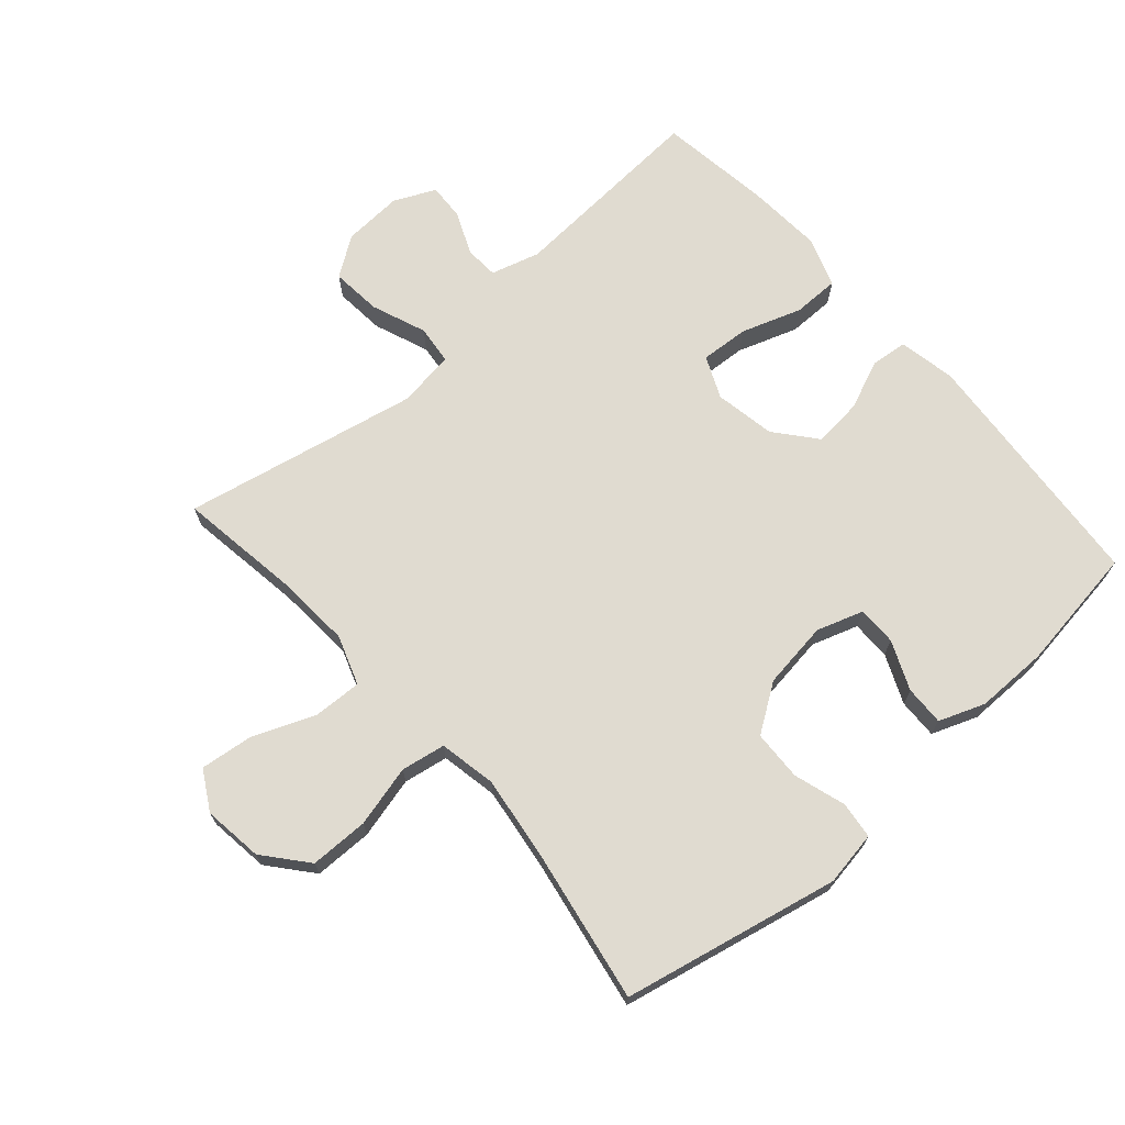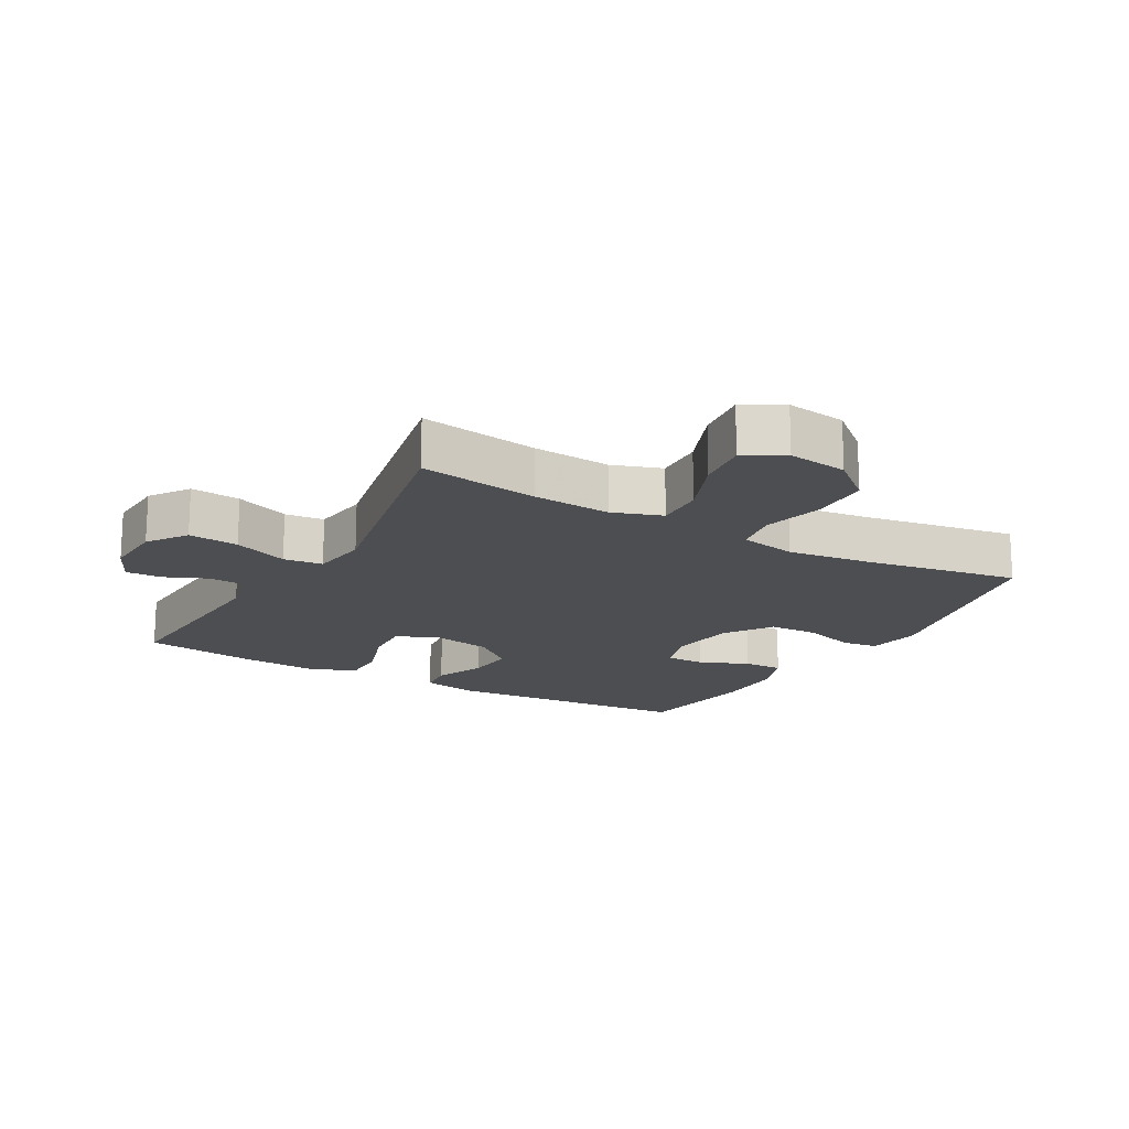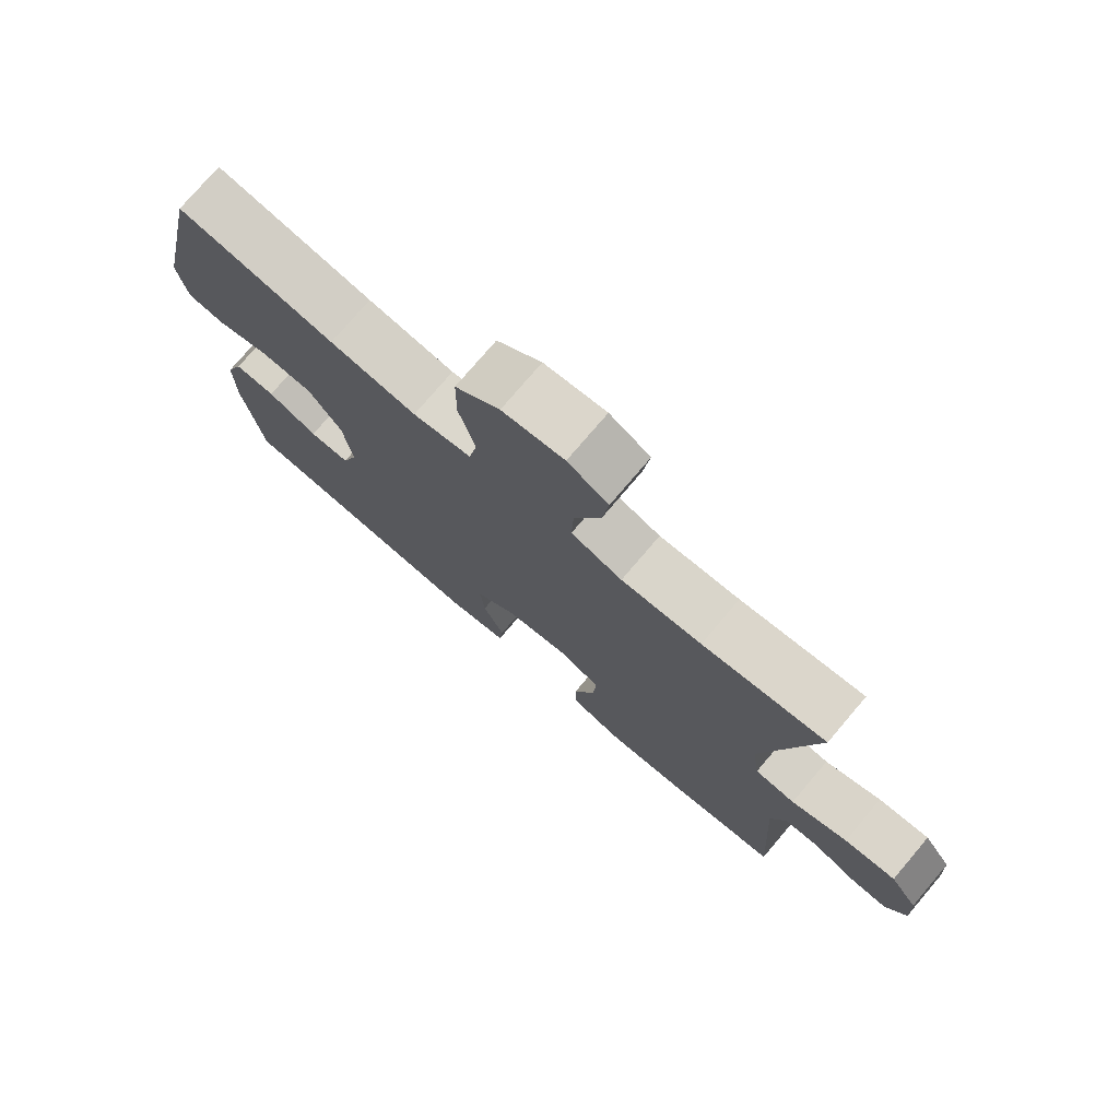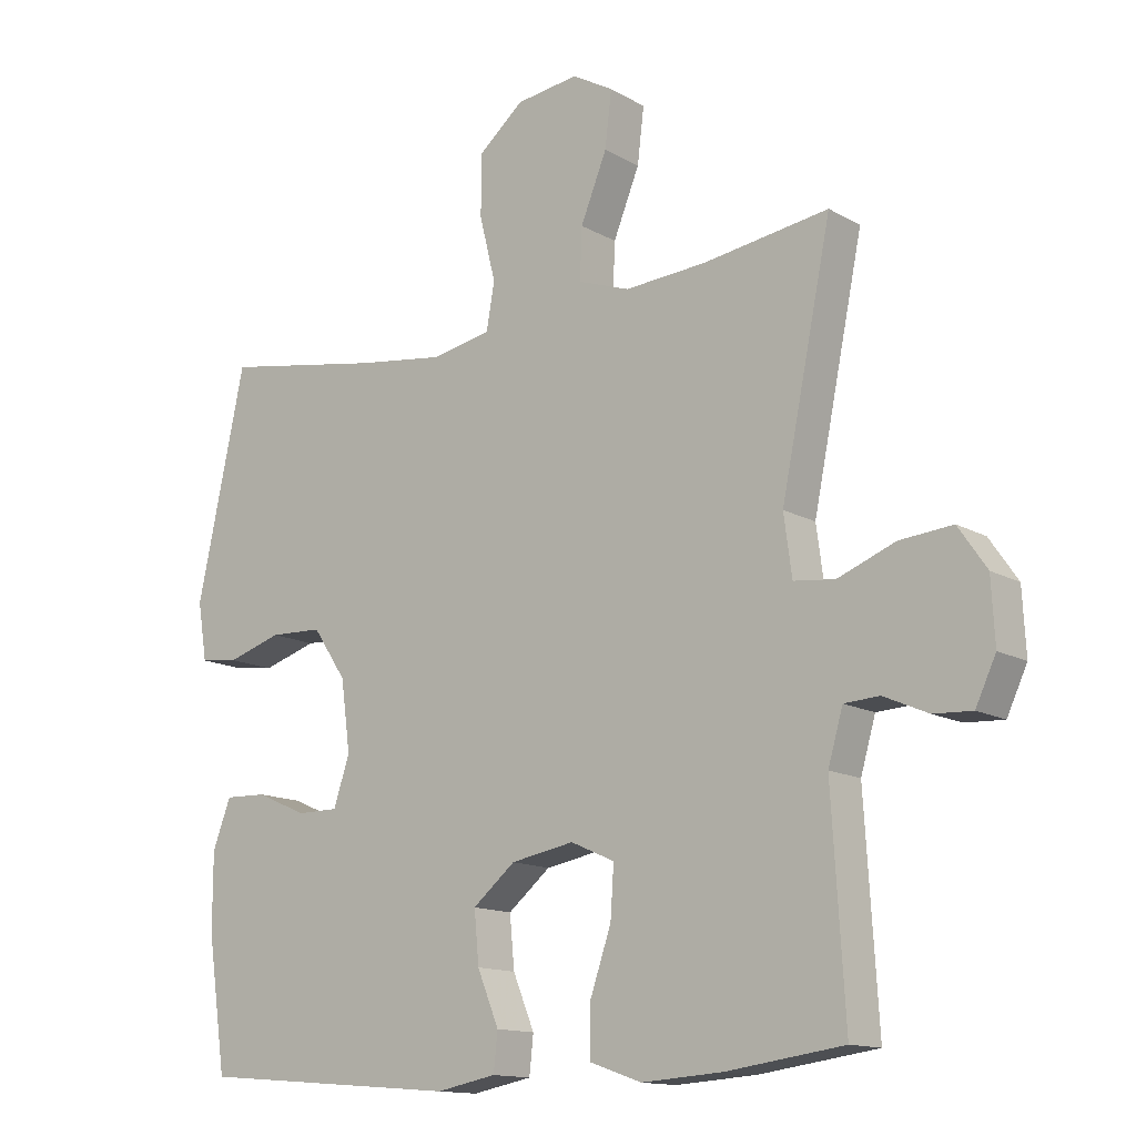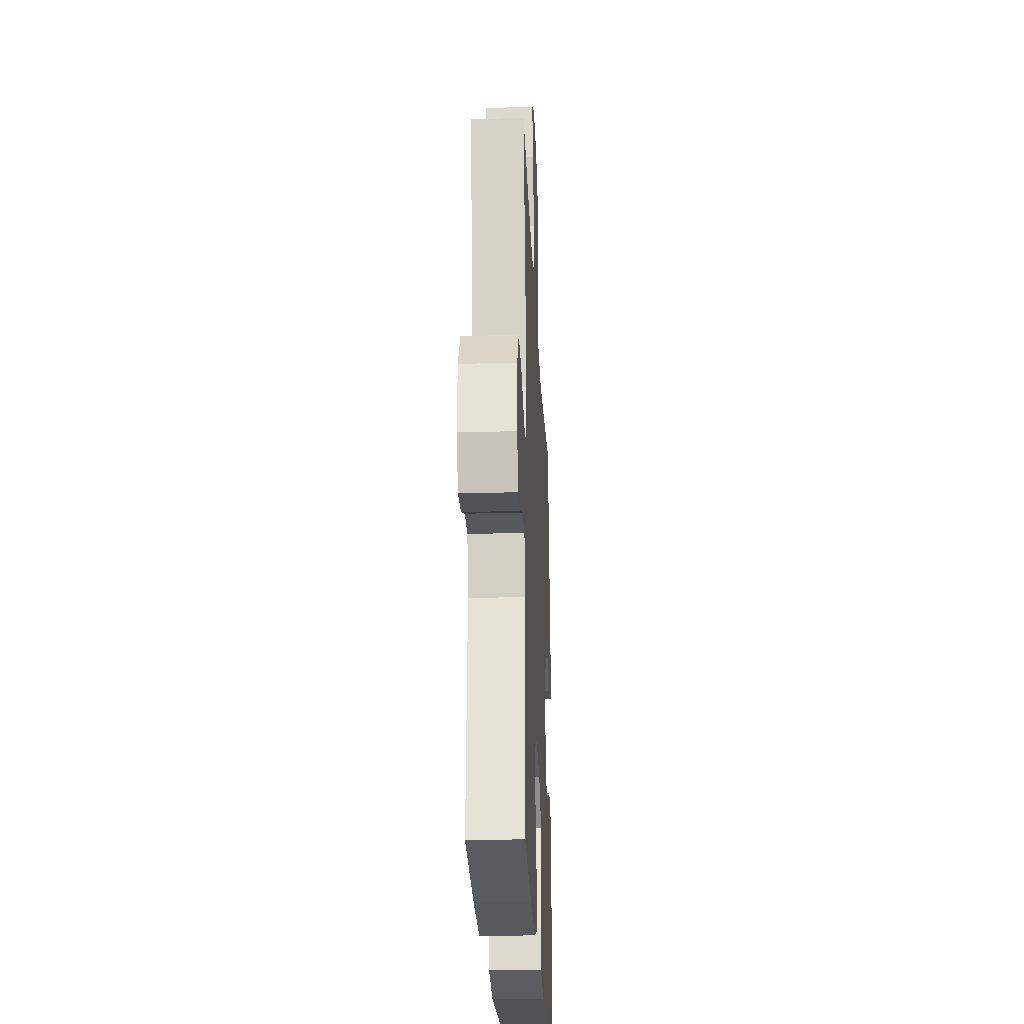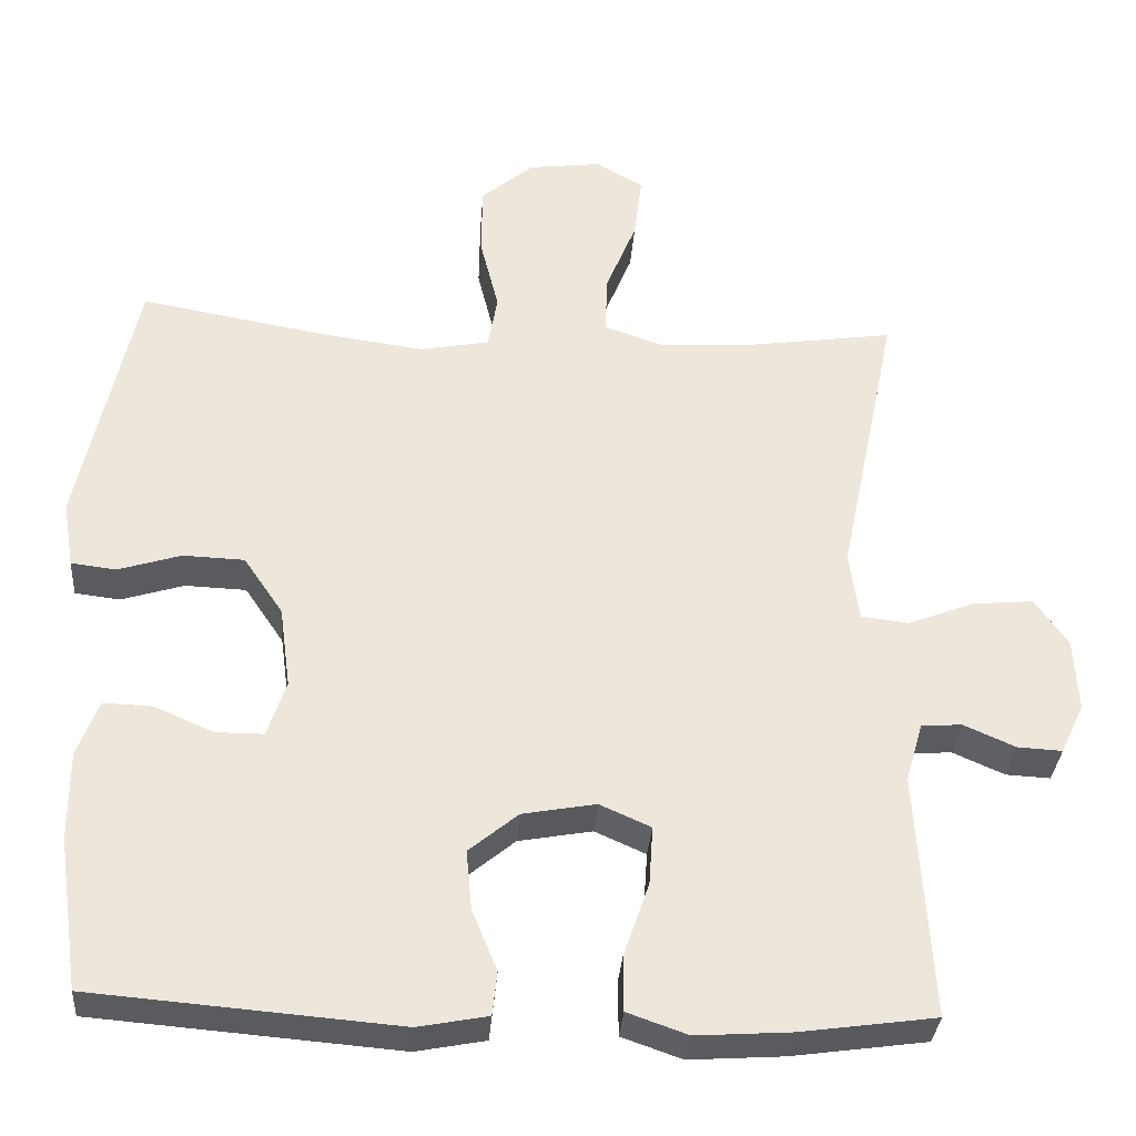
<metadata>
{"format":"obj","ext":"obj","renderer":"f3d","projection":"perspective","resolution":1024,"background":"white","views":[{"elev":69.9,"azim":48.6,"up":"+Y"},{"elev":-17.2,"azim":-29.8,"up":"+Y"},{"elev":76.3,"azim":-139.6,"up":"+Z"},{"elev":-13.7,"azim":-141.4,"up":"+Z"},{"elev":-25.3,"azim":-87.4,"up":"+Z"},{"elev":-33.2,"azim":175.8,"up":"+Z"}]}
</metadata>
<code>
v 0.5 0.07 0.5
v 0.572 0.07 0.164
v 0.558 0.07 0.079
v 0.501 0.07 0.072
v 0.42 0.07 0.097
v 0.342 0.07 0.094
v 0.292 0.07 0.02
v 0.278 0.07 -0.084
v 0.302 0.07 -0.156
v 0.363 0.07 -0.156
v 0.439 0.07 -0.123
v 0.501 0.07 -0.121
v 0.528 0.07 -0.192
v 0.528 0.07 -0.305
v 0.5 0.07 -0.5
v 0.111 0.07 -0.532
v 0.022 0.07 -0.515
v 0.016 0.07 -0.459
v 0.048 0.07 -0.381
v 0.055 0.07 -0.305
v -0.008 0.07 -0.253
v -0.102 0.07 -0.236
v -0.167 0.07 -0.265
v -0.162 0.07 -0.34
v -0.13 0.07 -0.433
v -0.13 0.07 -0.505
v -0.207 0.07 -0.532
v -0.327 0.07 -0.524
v -0.5 0.07 -0.5
v -0.481 0.07 -0.186
v -0.503 0.07 -0.11
v -0.555 0.07 -0.107
v -0.621 0.07 -0.136
v -0.678 0.07 -0.139
v -0.708 0.07 -0.075
v -0.703 0.07 0.018
v -0.661 0.07 0.079
v -0.583 0.07 0.072
v -0.498 0.07 0.039
v -0.437 0.07 0.046
v -0.425 0.07 0.135
v -0.5 0.07 0.5
v -0.314 0.07 0.473
v -0.193 0.07 0.465
v -0.116 0.07 0.492
v -0.119 0.07 0.568
v -0.158 0.07 0.664
v -0.168 0.07 0.746
v -0.107 0.07 0.781
v -0.014 0.07 0.769
v 0.053 0.07 0.713
v 0.054 0.07 0.622
v 0.03 0.07 0.526
v 0.042 0.07 0.457
v 0.131 0.07 0.44
v 0.262 0.07 0.458
v 0.5 0 0.5
v 0.572 0 0.164
v 0.558 0 0.079
v 0.501 0 0.072
v 0.42 0 0.097
v 0.342 0 0.094
v 0.292 0 0.02
v 0.278 0 -0.084
v 0.302 0 -0.156
v 0.363 0 -0.156
v 0.439 0 -0.123
v 0.501 0 -0.121
v 0.528 0 -0.192
v 0.528 0 -0.305
v 0.5 0 -0.5
v 0.111 0 -0.532
v 0.022 0 -0.515
v 0.016 0 -0.459
v 0.048 0 -0.381
v 0.055 0 -0.305
v -0.008 0 -0.253
v -0.102 0 -0.236
v -0.167 0 -0.265
v -0.162 0 -0.34
v -0.13 0 -0.433
v -0.13 0 -0.505
v -0.207 0 -0.532
v -0.327 0 -0.524
v -0.5 0 -0.5
v -0.481 0 -0.186
v -0.503 0 -0.11
v -0.555 0 -0.107
v -0.621 0 -0.136
v -0.678 0 -0.139
v -0.708 0 -0.075
v -0.703 0 0.018
v -0.661 0 0.079
v -0.583 0 0.072
v -0.498 0 0.039
v -0.437 0 0.046
v -0.425 0 0.135
v -0.5 0 0.5
v -0.314 0 0.473
v -0.193 0 0.465
v -0.116 0 0.492
v -0.119 0 0.568
v -0.158 0 0.664
v -0.168 0 0.746
v -0.107 0 0.781
v -0.014 0 0.769
v 0.053 0 0.713
v 0.054 0 0.622
v 0.03 0 0.526
v 0.042 0 0.457
v 0.131 0 0.44
v 0.262 0 0.458
f 51 52 53
f 50 51 53
f 49 50 53
f 48 49 53
f 47 48 53
f 46 47 53
f 45 46 53 54
f 44 45 54
f 41 42 43
f 40 41 43 44
f 37 38 39
f 36 37 39
f 35 36 39
f 34 35 39
f 33 34 39
f 32 33 39
f 31 32 39 40
f 44 54 55
f 40 44 55
f 31 40 55
f 30 31 55
f 28 29 30
f 27 28 30
f 26 27 30
f 25 26 30
f 24 25 30
f 17 18 19
f 16 17 19
f 15 16 19
f 14 15 19
f 13 14 19
f 12 13 19
f 11 12 19
f 10 11 19
f 9 10 19 20
f 8 9 20 21
f 3 4 5
f 2 3 5
f 1 2 5
f 56 1 5
f 56 5 6
f 55 56 6 7
f 23 24 30
f 30 55 7
f 23 30 7
f 22 23 7
f 7 8 21 22
f 109 108 107
f 109 107 106
f 109 106 105
f 109 105 104
f 109 104 103
f 109 103 102
f 110 109 102 101
f 110 101 100
f 99 98 97
f 100 99 97 96
f 95 94 93
f 95 93 92
f 95 92 91
f 95 91 90
f 95 90 89
f 95 89 88
f 96 95 88 87
f 111 110 100
f 111 100 96
f 111 96 87
f 111 87 86
f 86 85 84
f 86 84 83
f 86 83 82
f 86 82 81
f 86 81 80
f 75 74 73
f 75 73 72
f 75 72 71
f 75 71 70
f 75 70 69
f 75 69 68
f 75 68 67
f 75 67 66
f 76 75 66 65
f 77 76 65 64
f 61 60 59
f 61 59 58
f 61 58 57
f 61 57 112
f 62 61 112
f 63 62 112 111
f 86 80 79
f 63 111 86
f 63 86 79
f 63 79 78
f 78 77 64 63
f 1 57 58 2
f 2 58 59 3
f 3 59 60 4
f 4 60 61 5
f 5 61 62 6
f 6 62 63 7
f 7 63 64 8
f 8 64 65 9
f 9 65 66 10
f 10 66 67 11
f 11 67 68 12
f 12 68 69 13
f 13 69 70 14
f 14 70 71 15
f 15 71 72 16
f 16 72 73 17
f 17 73 74 18
f 18 74 75 19
f 19 75 76 20
f 20 76 77 21
f 21 77 78 22
f 22 78 79 23
f 23 79 80 24
f 24 80 81 25
f 25 81 82 26
f 26 82 83 27
f 27 83 84 28
f 28 84 85 29
f 29 85 86 30
f 30 86 87 31
f 31 87 88 32
f 32 88 89 33
f 33 89 90 34
f 34 90 91 35
f 35 91 92 36
f 36 92 93 37
f 37 93 94 38
f 38 94 95 39
f 39 95 96 40
f 40 96 97 41
f 41 97 98 42
f 42 98 99 43
f 43 99 100 44
f 44 100 101 45
f 45 101 102 46
f 46 102 103 47
f 47 103 104 48
f 48 104 105 49
f 49 105 106 50
f 50 106 107 51
f 51 107 108 52
f 52 108 109 53
f 53 109 110 54
f 54 110 111 55
f 55 111 112 56
f 56 112 57 1

</code>
